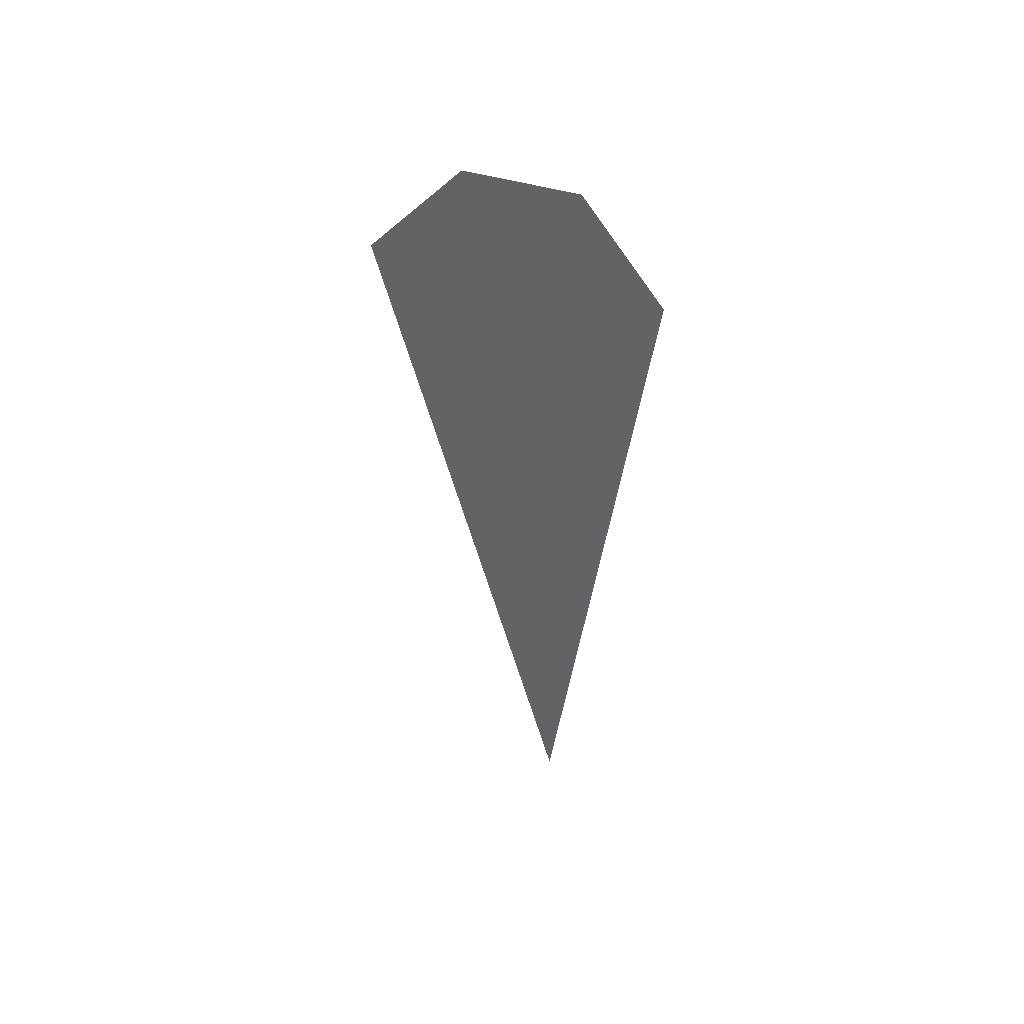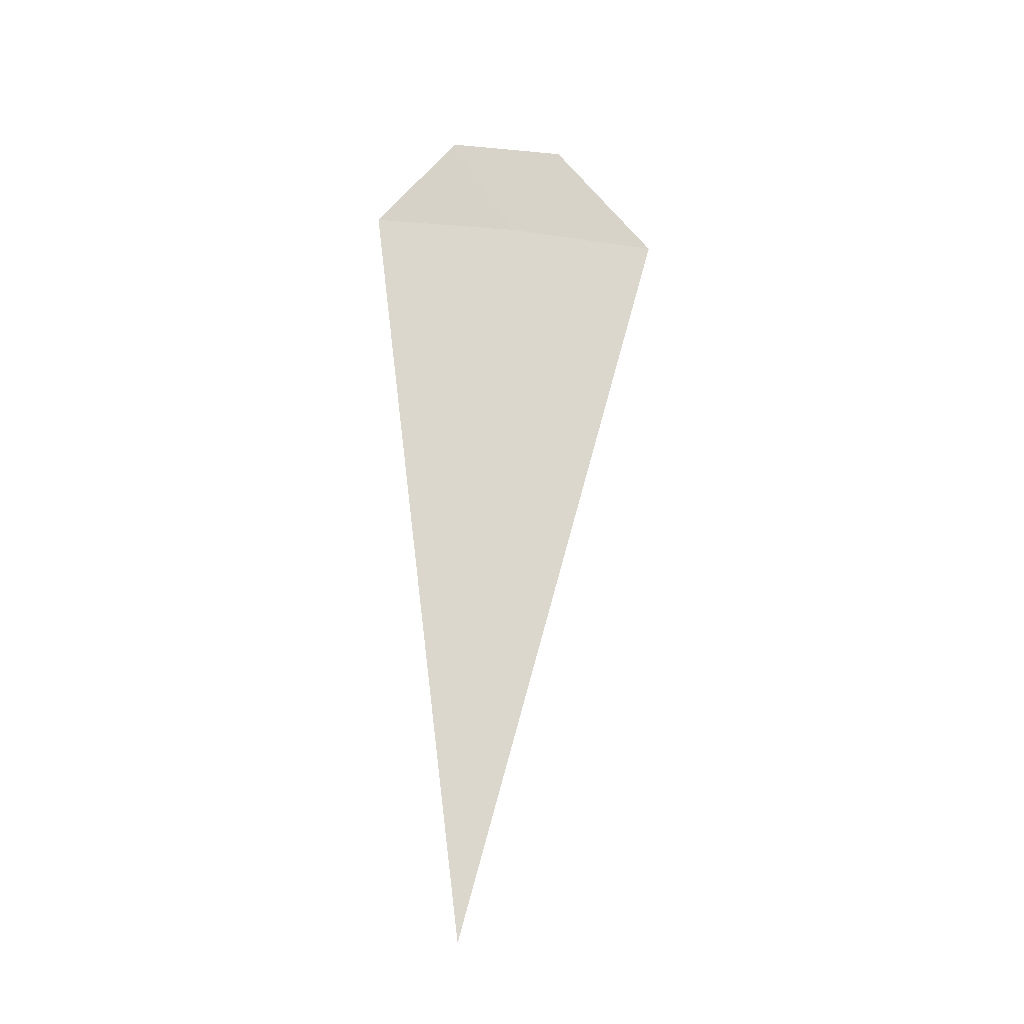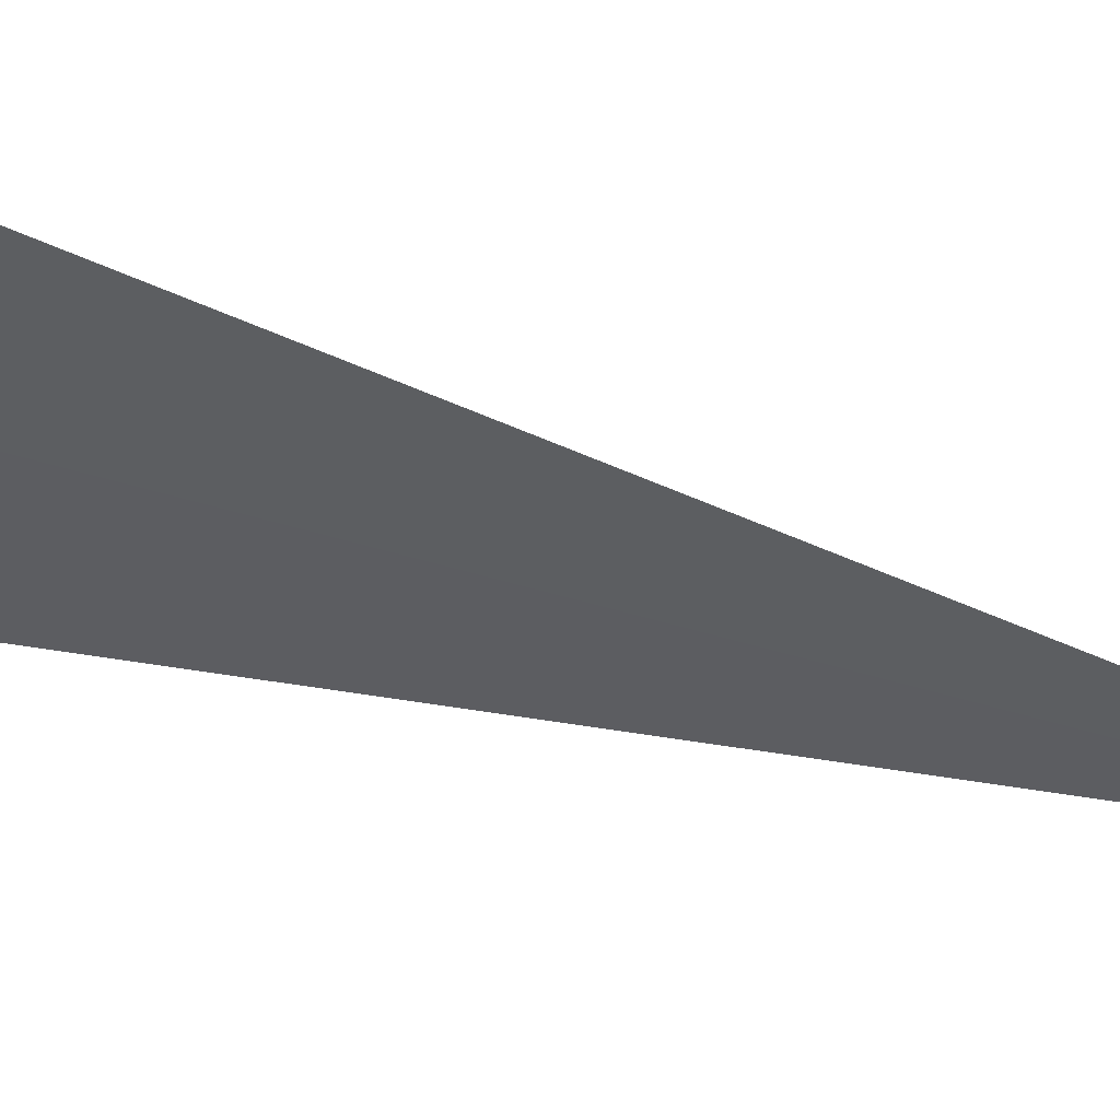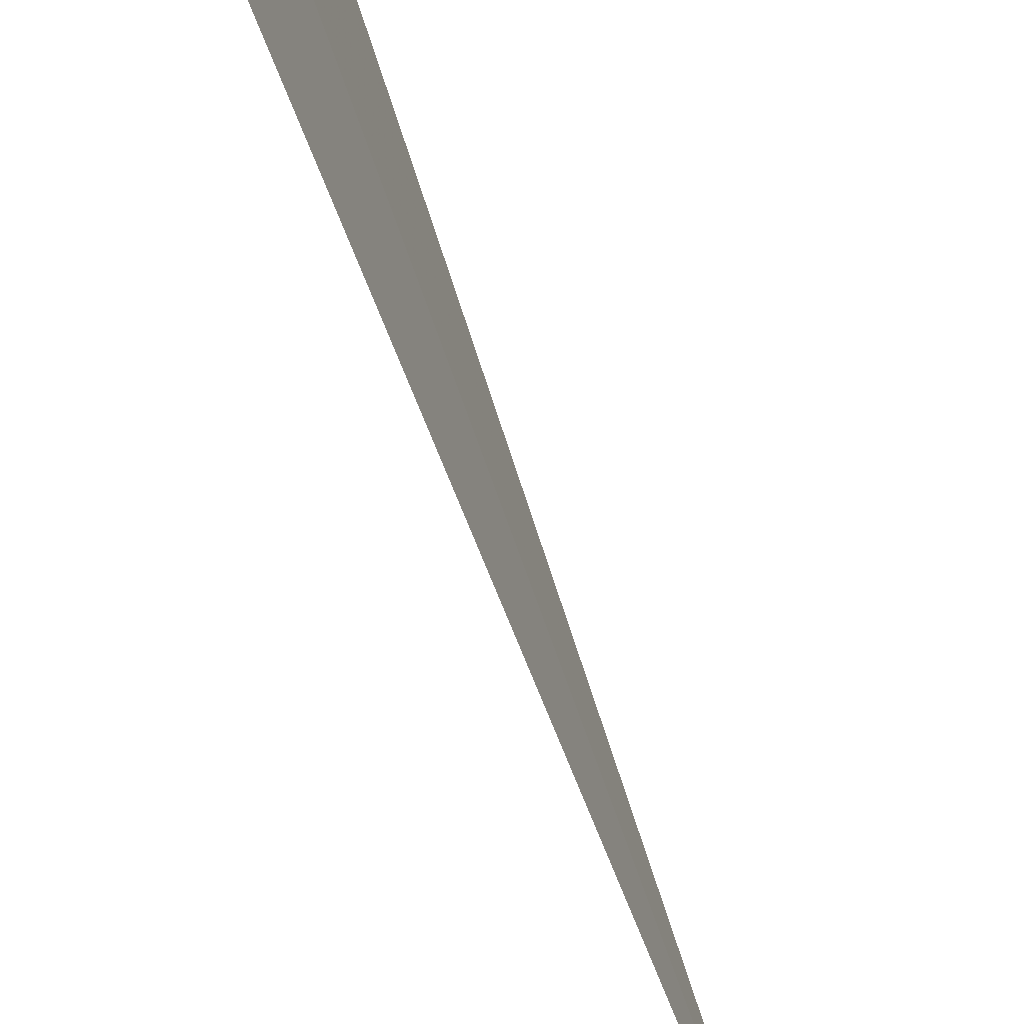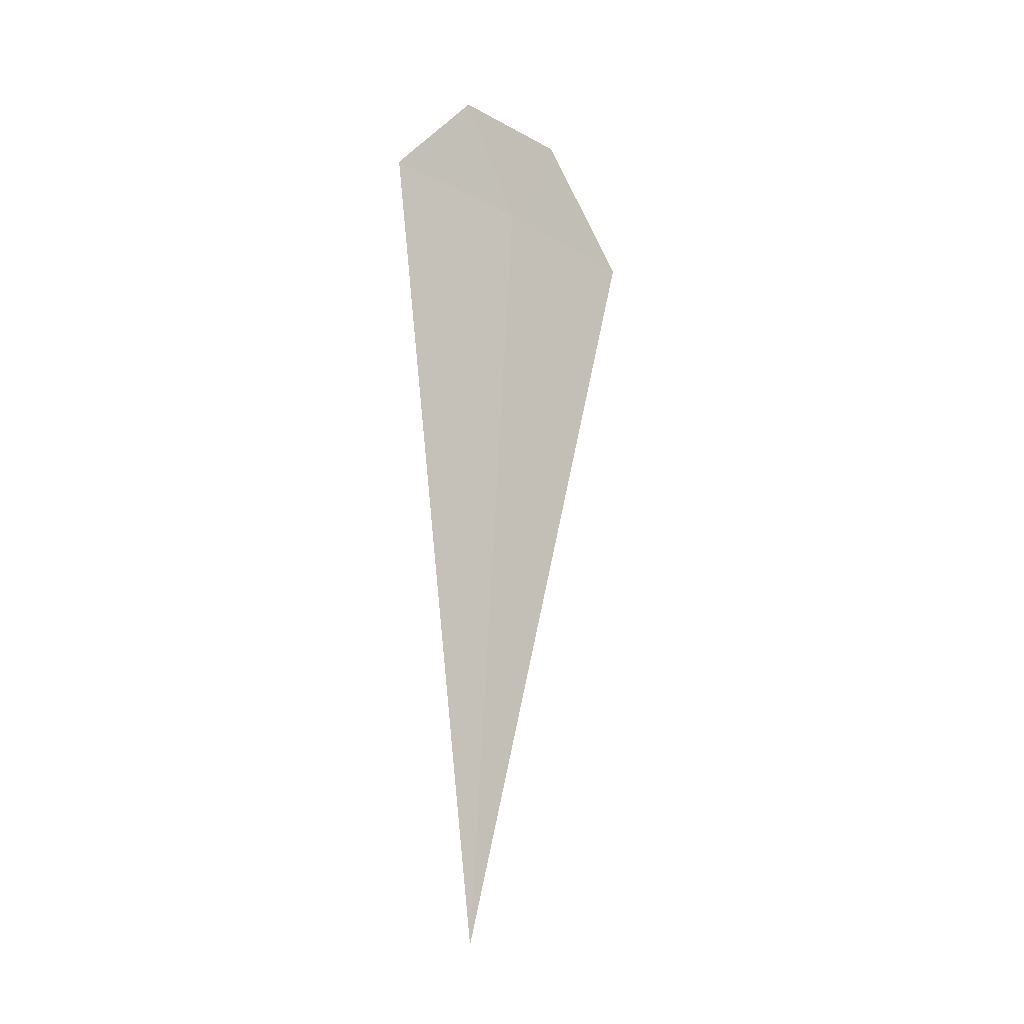
<metadata>
{"format":"obj","ext":"obj","renderer":"f3d","projection":"perspective","resolution":1024,"background":"white","views":[{"elev":49.0,"azim":120.6,"up":"+Y"},{"elev":-18.8,"azim":-83.1,"up":"+Y"},{"elev":53.3,"azim":-75.2,"up":"+Z"},{"elev":-59.6,"azim":-161.7,"up":"+Z"},{"elev":-12.2,"azim":-127.5,"up":"+Y"}]}
</metadata>
<code>
v 11.46 3.24 25.9
v 11.51 3.004 27.1
v 11.43 3.966 26.32
v 11.4 4.112 25.37
v 11.43 3.404 24.68
v 11.44 -2.952 25.47
f 1 3 2
f 1 4 3
f 1 6 5
f 1 5 4
f 1 2 6

</code>
